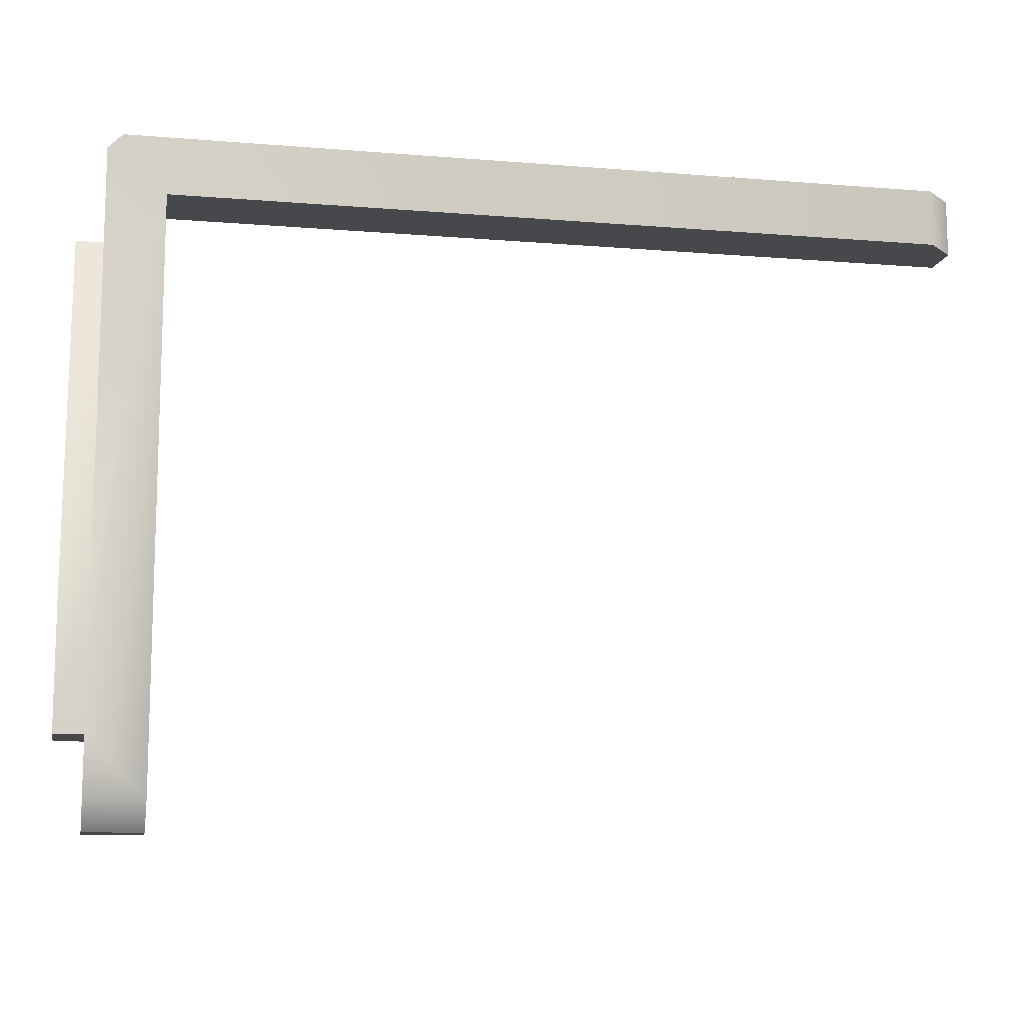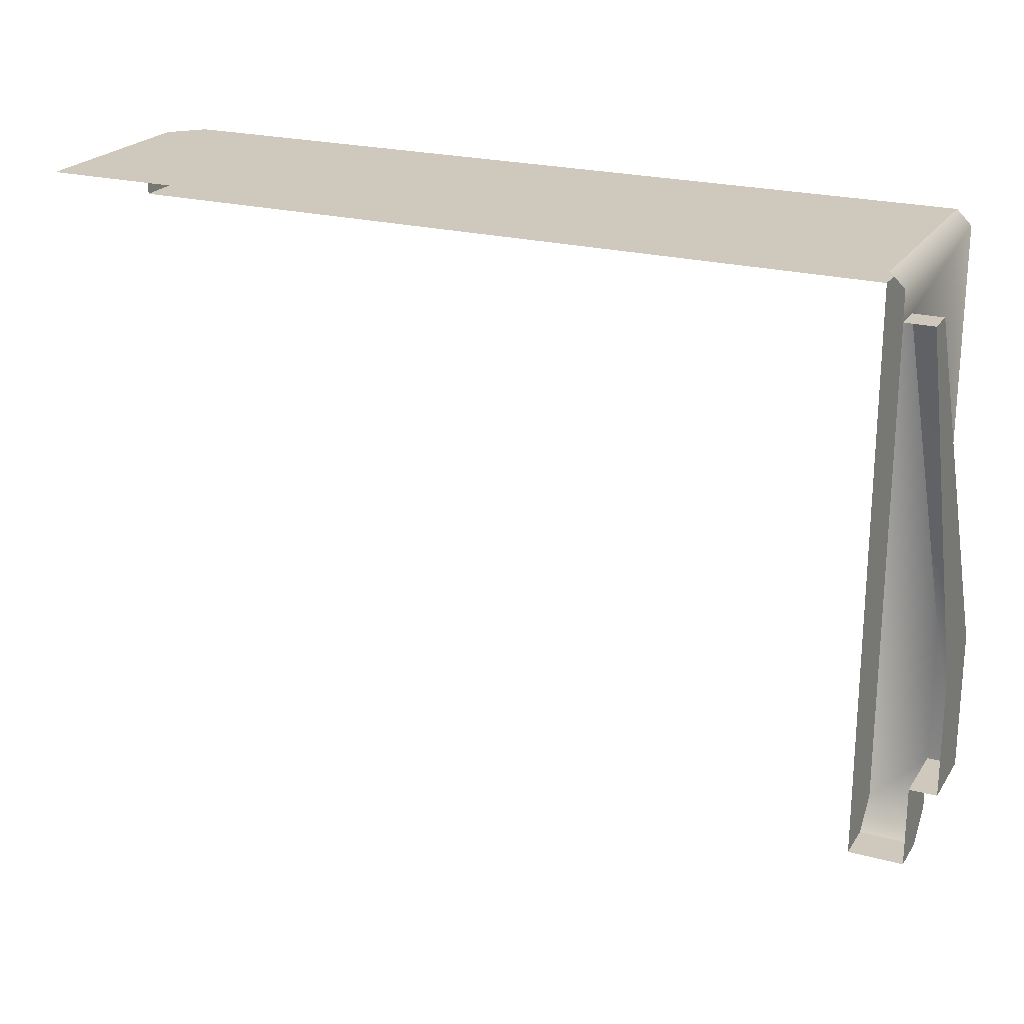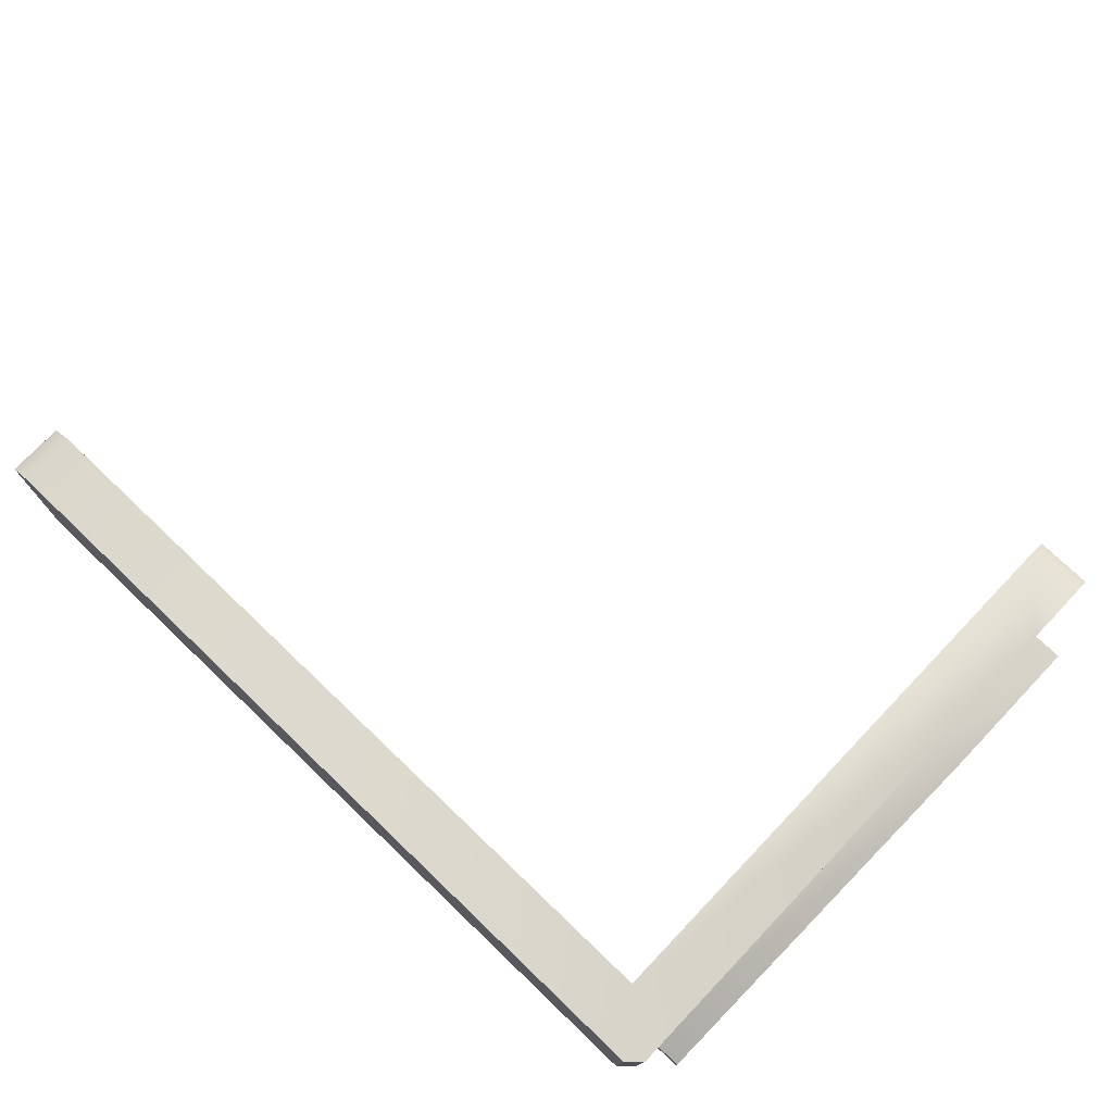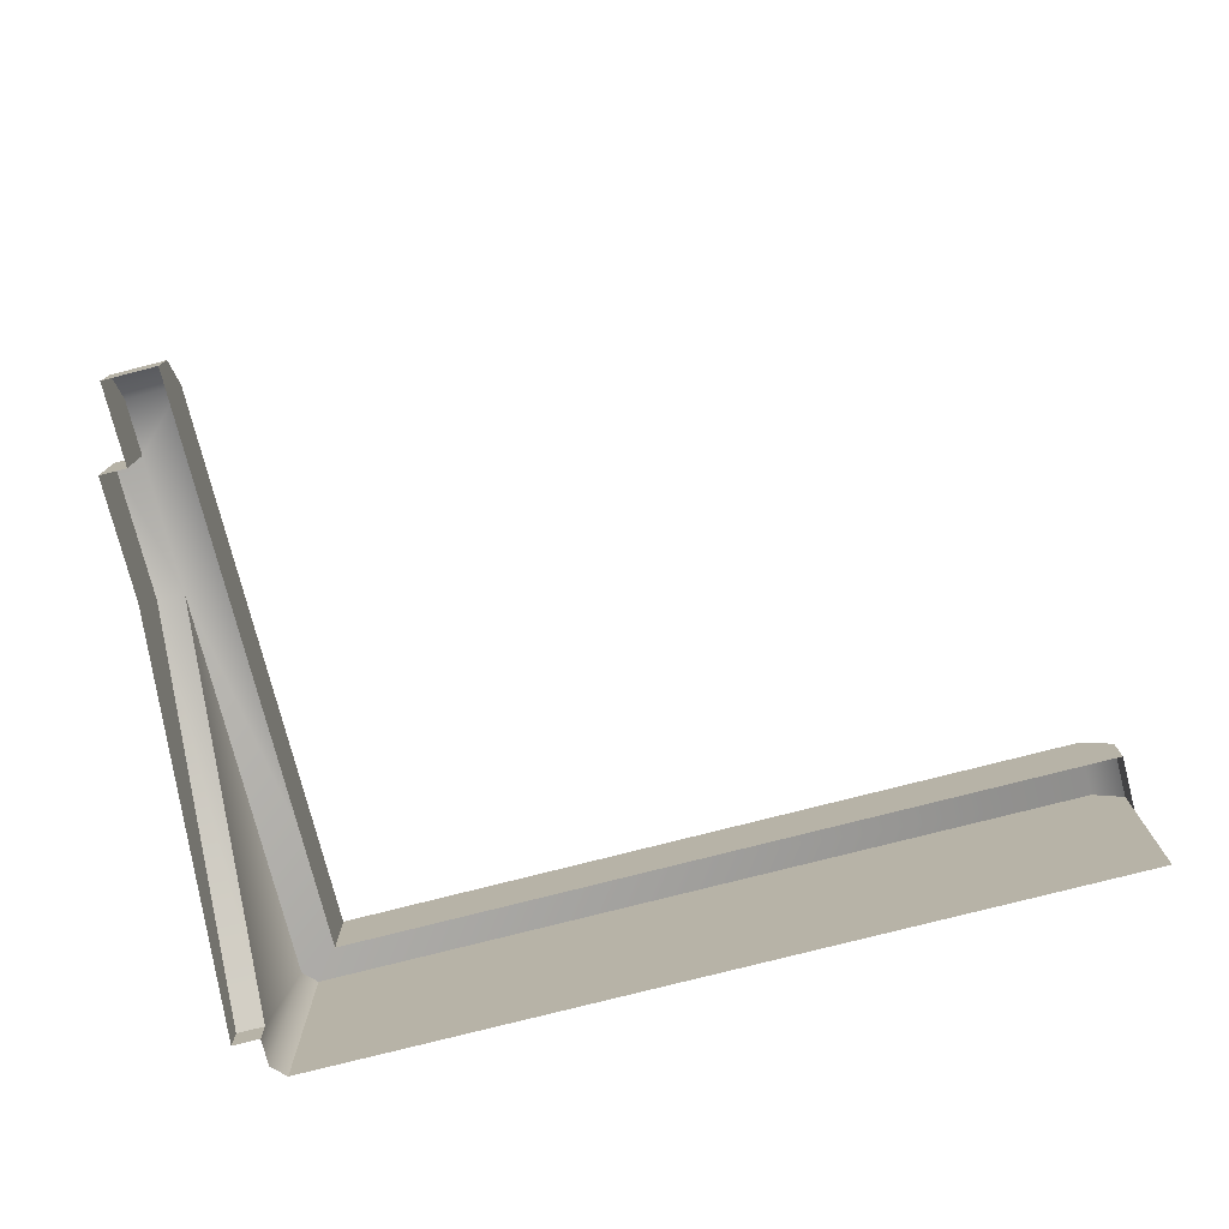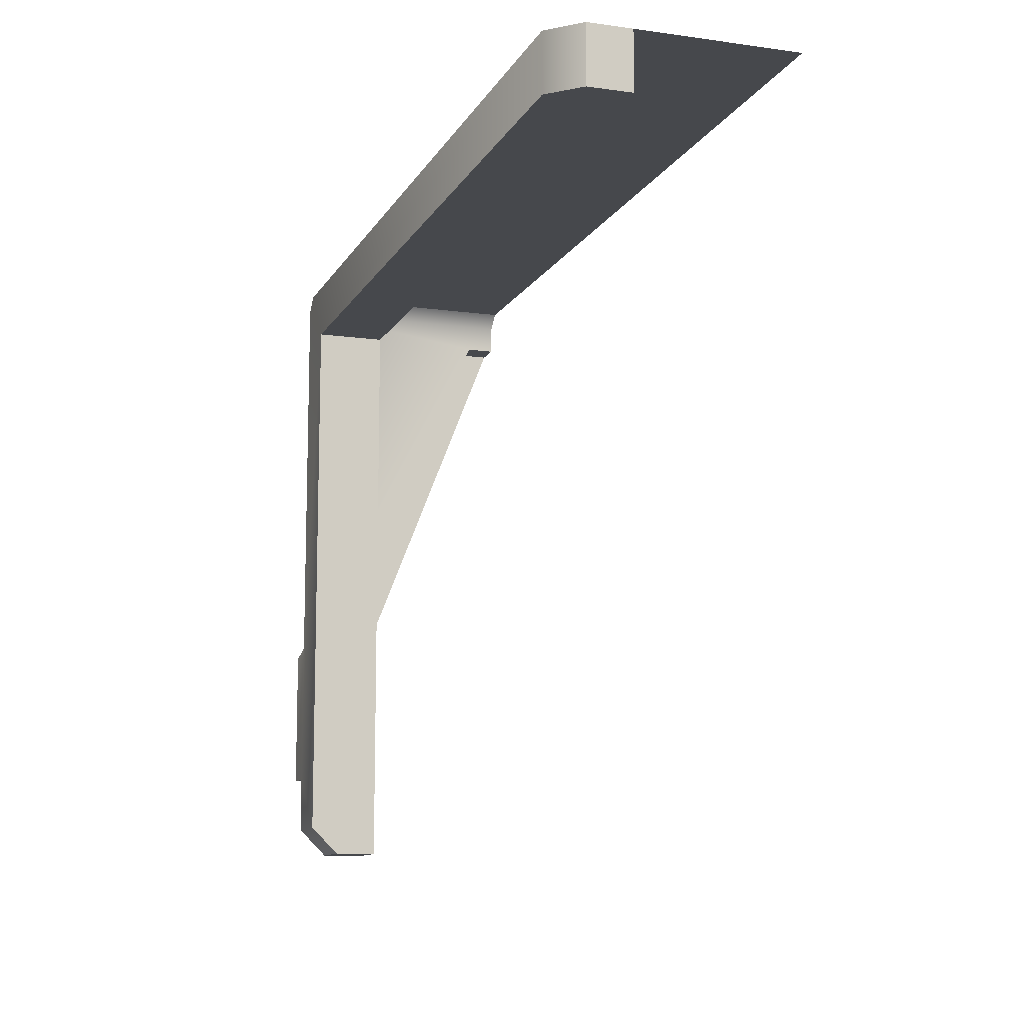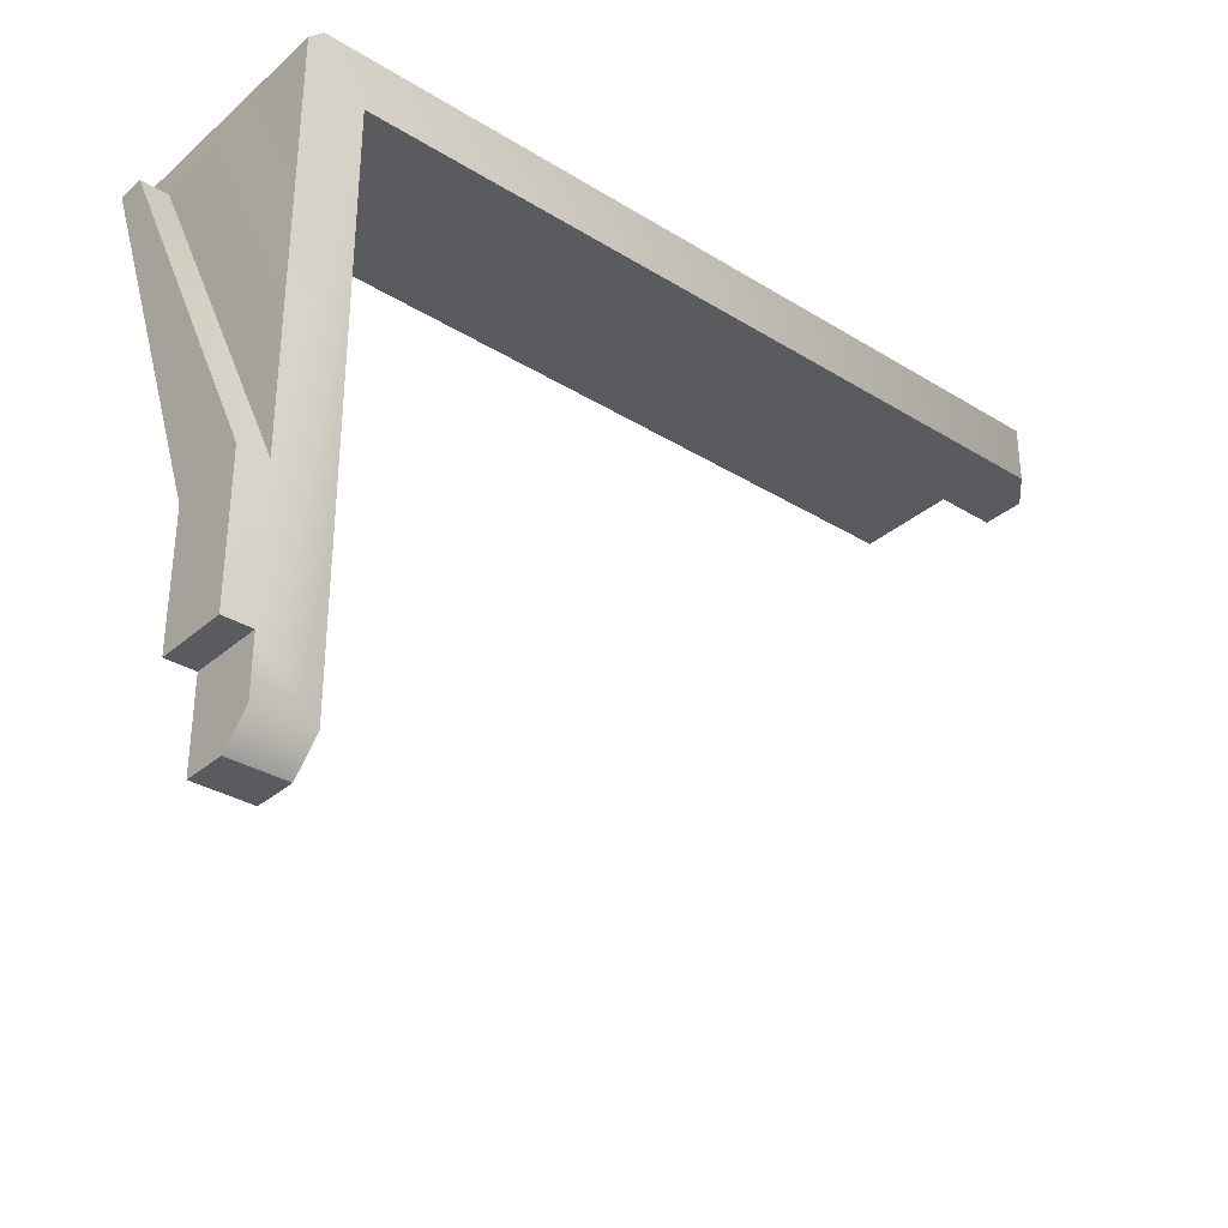
<metadata>
{"format":"obj","ext":"obj","renderer":"f3d","projection":"perspective","resolution":1024,"background":"white","views":[{"elev":-11.5,"azim":-11.2,"up":"+Y"},{"elev":22.3,"azim":-155.2,"up":"+Y"},{"elev":75.2,"azim":-136.3,"up":"+Z"},{"elev":-76.5,"azim":14.4,"up":"+Z"},{"elev":-11.2,"azim":71.2,"up":"+Y"},{"elev":-33.0,"azim":-40.3,"up":"+Y"}]}
</metadata>
<code>
g pro4_scene97
v -5.568 -3.264 1.536
v -4.8 -4.032 1.536
v -5.568 -4.032 1.536
v -5.568 -1.344 1.536
v -4.8 3.648 1.536
v -5.568 4.224 1.536
v -5.376 4.416 1.536
v -4.8 3.648 1.536
v 5.568 4.416 1.536
v 5.568 3.648 1.536
v -5.376 4.416 1.536
v 5.952 4.416 1.152
v 5.952 3.648 1.152
v 5.568 3.648 1.536
v 5.568 4.416 1.536
v -4.8 -4.416 1.152
v -5.568 -4.416 1.152
v -4.8 -4.032 1.536
v -5.568 -4.032 1.536
v -5.568 -1.344 1.536
v -5.568 -3.264 1.536
v -5.952 -3.264 1.536
v -5.952 -1.344 1.536
v -5.952 3.84 -1.152
v -5.952 -1.536 0.576
v -5.952 3.84 -1.536
v -5.952 -1.344 1.536
v -5.952 -1.536 0.576
v -5.952 -3.264 1.536
v -5.952 -3.264 0.576
v -5.952 -1.344 1.536
v 5.952 3.648 1.152
v 5.952 4.416 0.576
v 5.952 3.648 0.576
v 5.952 4.416 1.152
v -4.8 -4.032 0.576
v -4.8 -4.416 0.576
v -4.8 -4.416 1.152
v -4.8 -4.032 1.536
v -4.8 3.648 0.576
v -4.8 -4.032 1.536
v -4.8 3.648 1.536
v -4.8 -4.032 0.576
v -4.8 3.648 1.536
v 5.568 3.648 1.536
v -4.8 3.648 0.576
v 5.568 3.648 0.576
v 5.568 3.648 0.576
v 5.568 3.648 1.536
v 5.952 3.648 1.152
v 5.952 3.648 0.576
v 5.952 4.416 0.576
v 5.568 4.416 -1.536
v 5.952 4.416 -1.536
v 5.568 4.416 1.536
v 5.952 4.416 1.152
v -5.568 -4.032 0.576
v -5.568 -4.416 1.152
v -5.568 -4.416 0.576
v -5.568 -4.032 1.536
v -5.568 -4.032 1.536
v -5.568 -4.032 0.576
v -5.568 -3.264 0.576
v -5.568 -3.264 1.536
v -5.568 4.224 -1.536
v -5.568 3.84 -1.152
v -5.568 3.84 -1.536
v -5.568 4.224 1.536
v -5.568 -1.344 1.536
v -5.376 4.416 -1.536
v 5.568 4.416 1.536
v -5.376 4.416 1.536
v 5.568 4.416 -1.536
v -5.568 4.224 1.536
v -5.376 4.416 -1.536
v -5.376 4.416 1.536
v -5.568 4.224 -1.536
v -4.8 -4.416 0.576
v -5.568 -4.416 1.152
v -4.8 -4.416 1.152
v -5.568 -4.416 0.576
v -5.952 -1.344 1.536
v -5.568 3.84 -1.152
v -5.568 -1.344 1.536
v -5.952 3.84 -1.152
v -5.952 3.84 -1.536
v -5.568 3.84 -1.152
v -5.952 3.84 -1.152
v -5.568 3.84 -1.536
v -5.952 -3.264 0.576
v -5.952 -3.264 1.536
v -5.568 -3.264 1.536
v -5.568 -3.264 0.576
g pro4_scene97_0
f 3 2 1
f 1 2 4
f 4 2 5
f 6 4 5
f 6 5 7
f 10 9 8
f 11 8 9
f 14 13 12
f 15 14 12
f 18 17 16
f 19 17 18
g pro4_scene97_1
f 22 21 20
f 23 22 20
f 26 25 24
f 27 24 25
f 30 29 28
f 29 31 28
f 34 33 32
f 35 32 33
f 38 37 36
f 39 38 36
f 42 41 40
f 43 40 41
f 46 45 44
f 47 45 46
f 50 49 48
f 51 50 48
f 54 53 52
f 52 53 55
f 56 52 55
f 59 58 57
f 60 57 58
f 63 62 61
f 63 61 64
f 67 66 65
f 66 68 65
f 69 68 66
f 72 71 70
f 73 70 71
f 76 75 74
f 77 74 75
f 80 79 78
f 81 78 79
f 84 83 82
f 85 82 83
f 88 87 86
f 89 86 87
f 92 91 90
f 93 92 90

</code>
